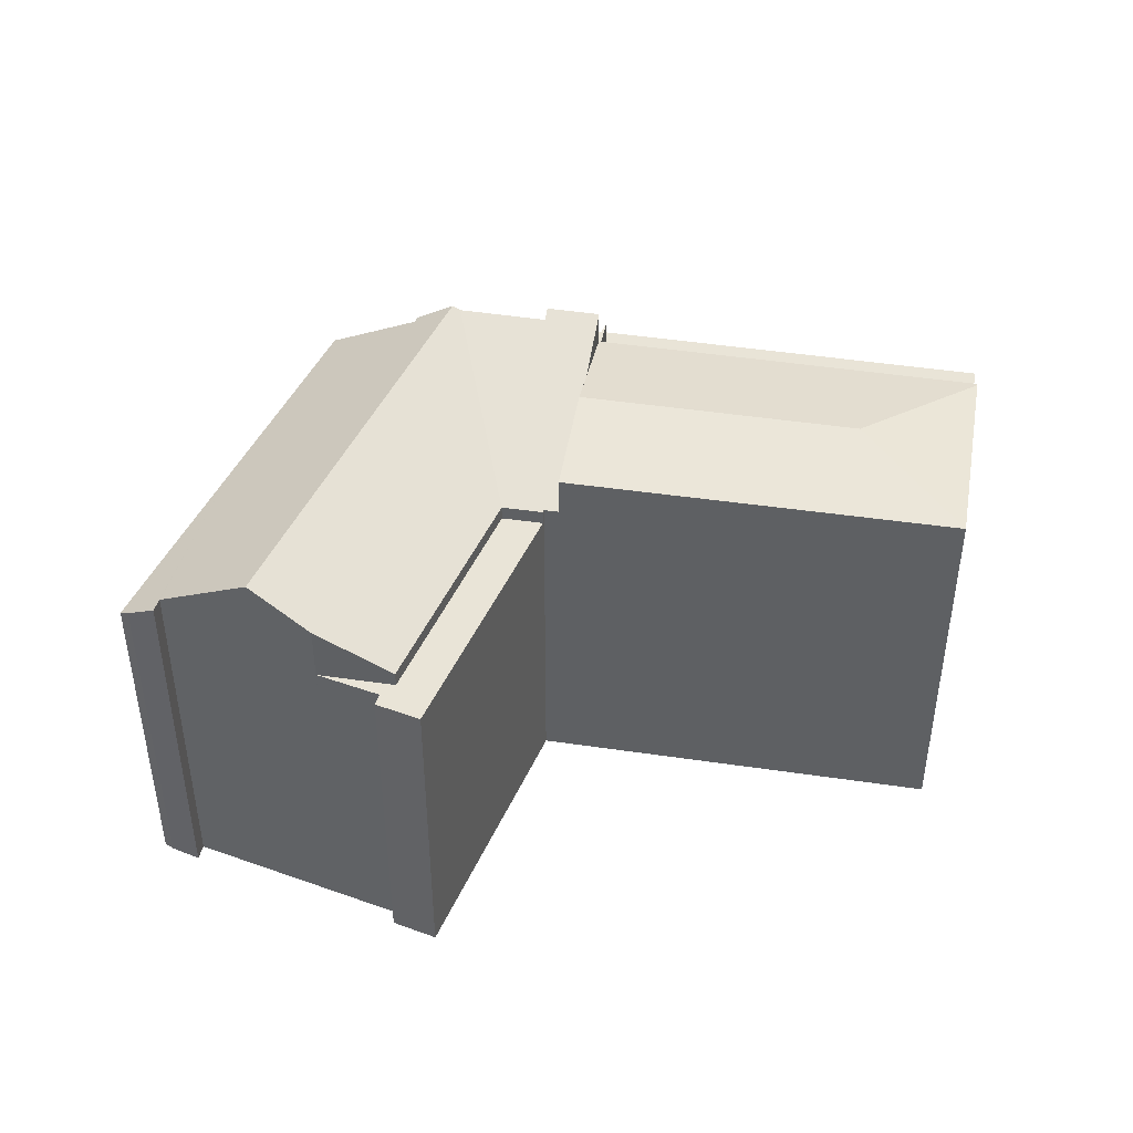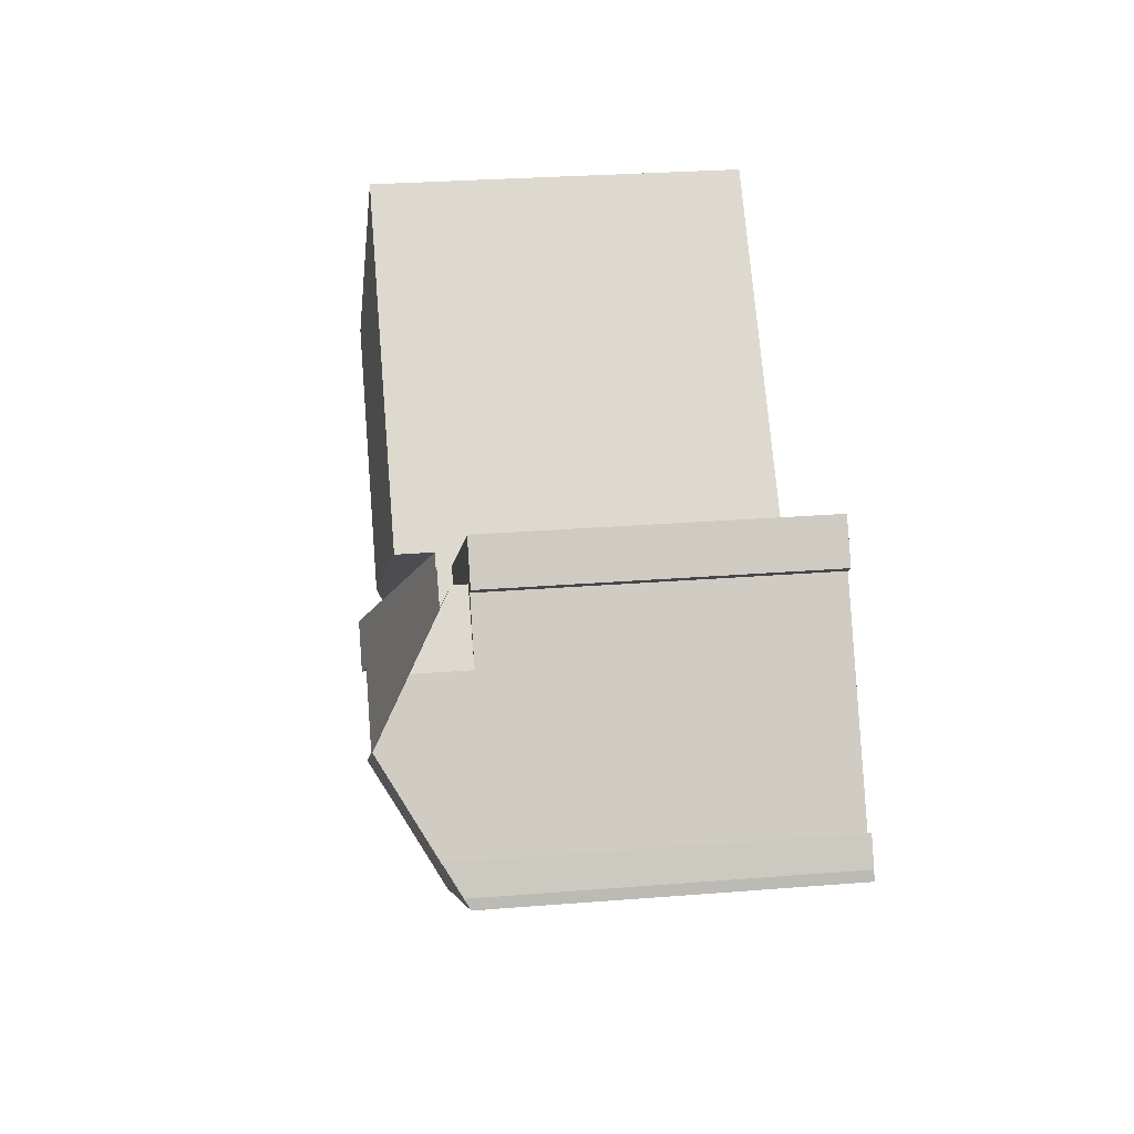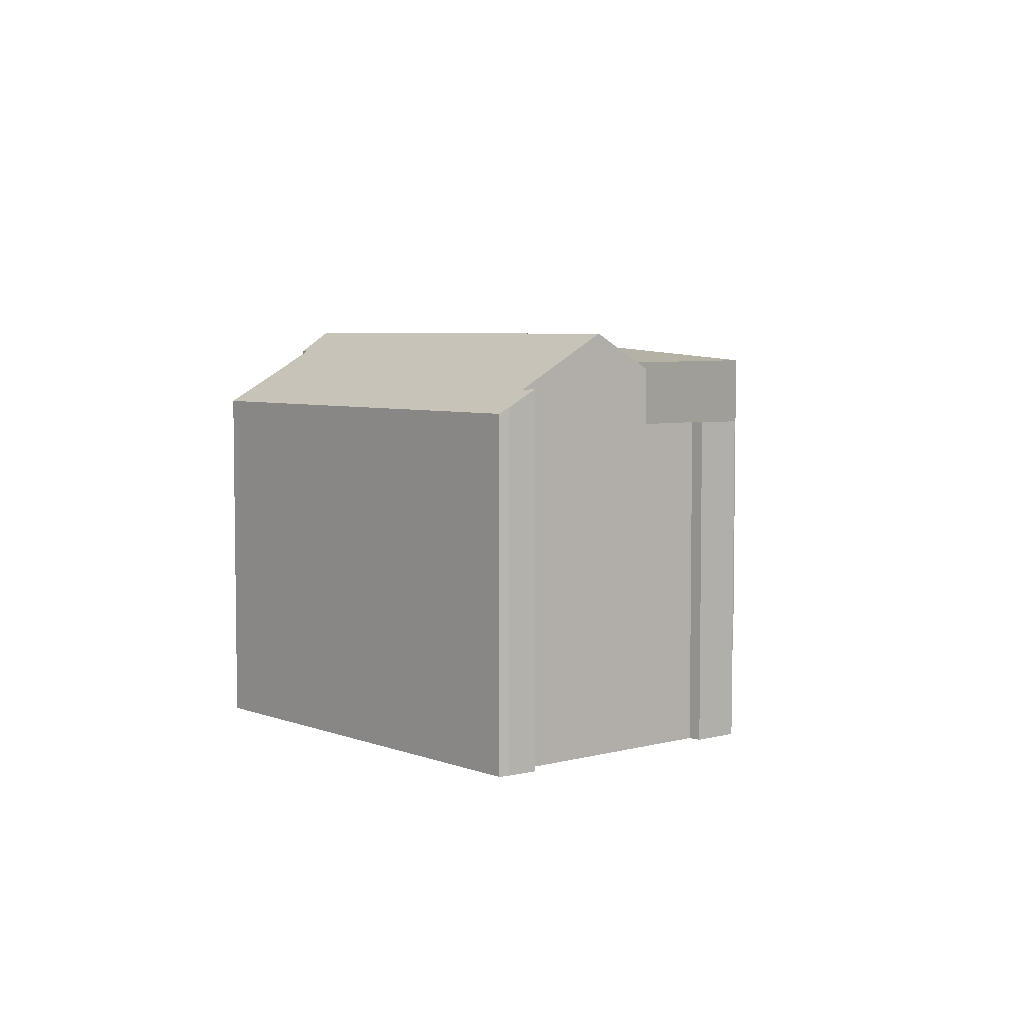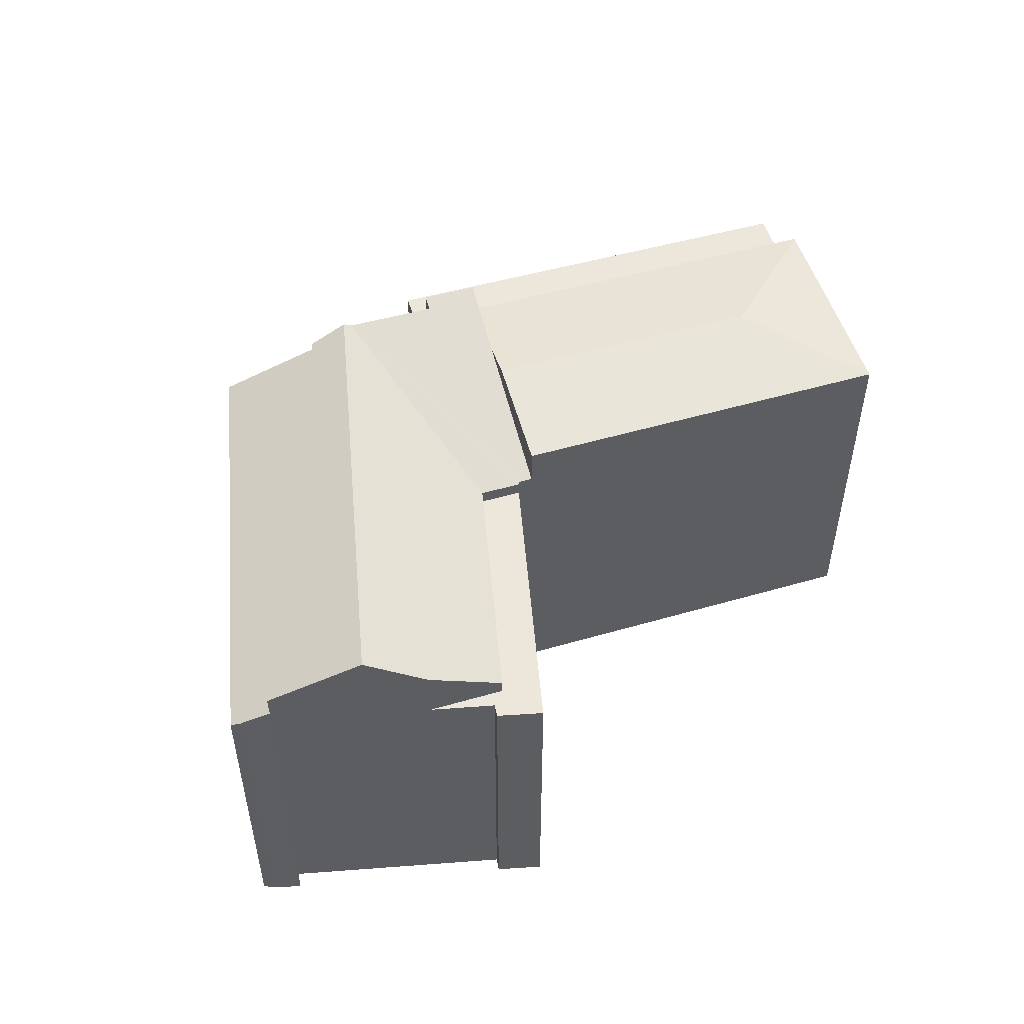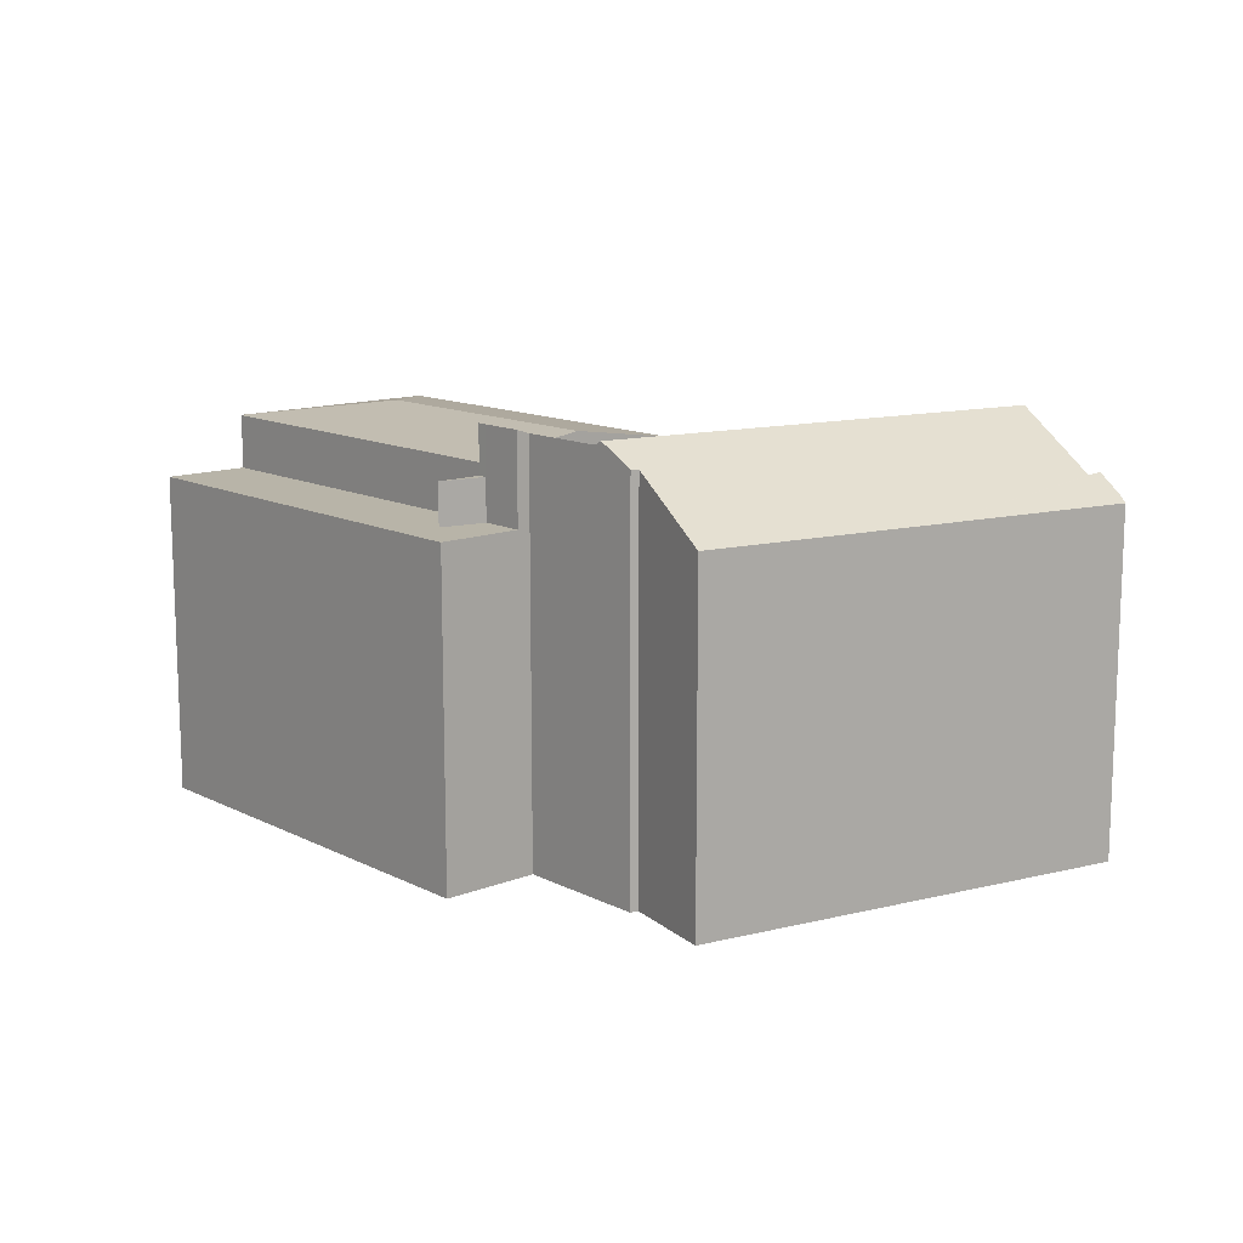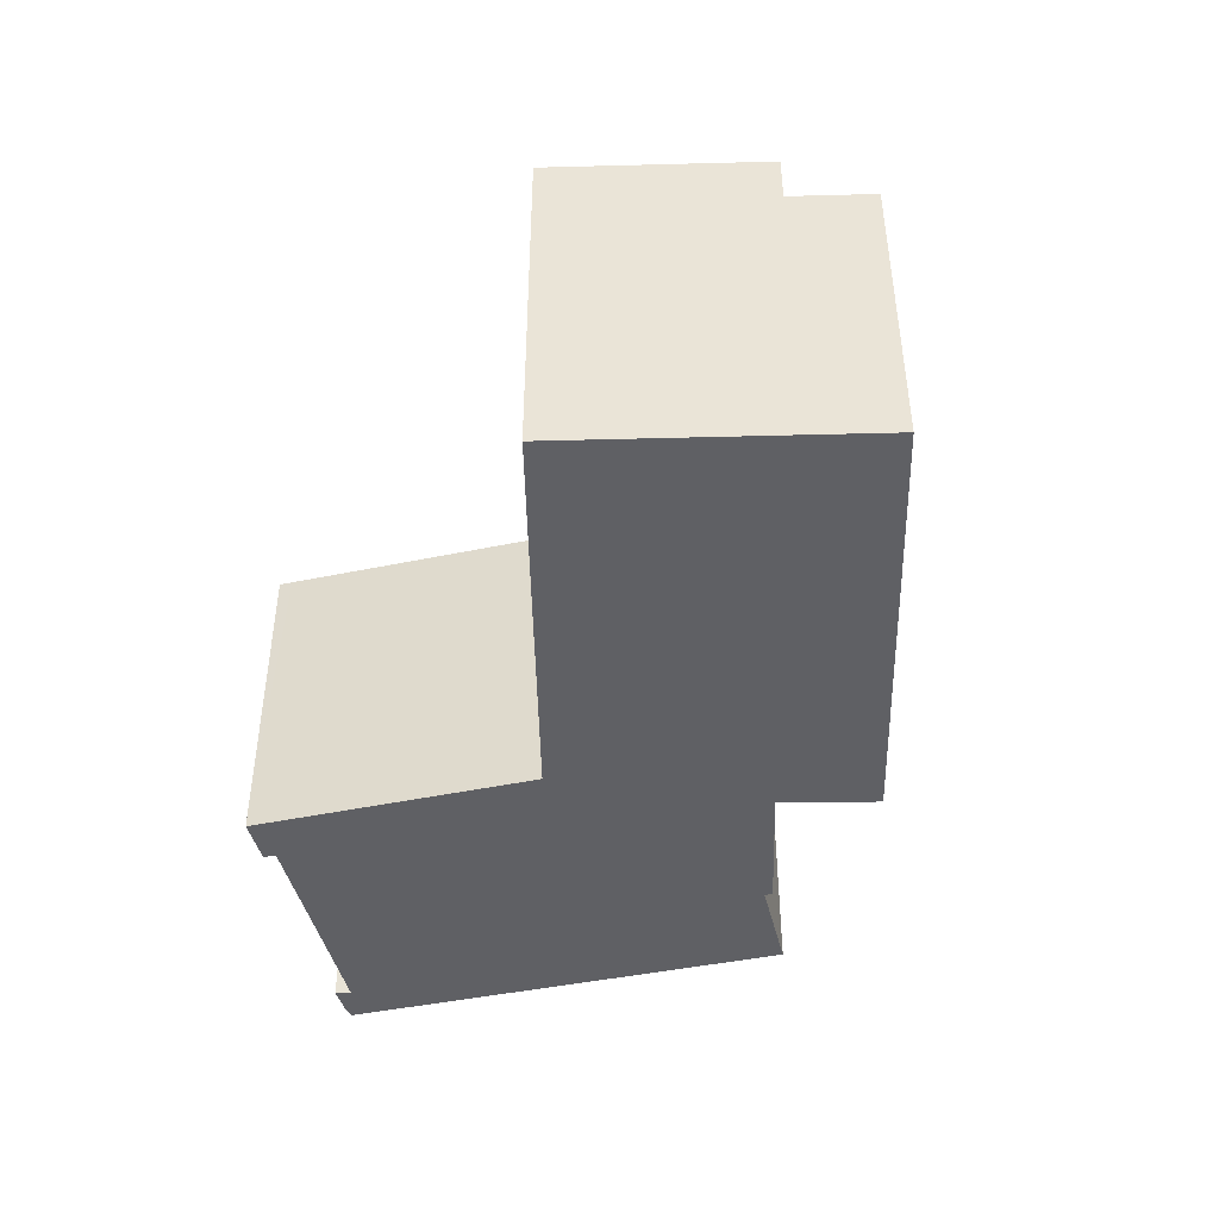
<metadata>
{"format":"obj","ext":"obj","renderer":"f3d","projection":"perspective","resolution":1024,"background":"white","views":[{"elev":43.5,"azim":-32.9,"up":"+Y"},{"elev":29.6,"azim":-96.6,"up":"+Z"},{"elev":5.2,"azim":-95.5,"up":"+Y"},{"elev":51.9,"azim":-60.2,"up":"+Y"},{"elev":13.0,"azim":-174.4,"up":"+Y"},{"elev":-45.0,"azim":48.3,"up":"+Y"}]}
</metadata>
<code>
v  23.62 15.4 -2.506
v  35.23 15.42 8.581
v  35.3 15.4 8.509
v  21.52 15.85 -0.288
v  28.8 16.09 8.753
v  20.39 16.09 0.902
v  28.87 15.42 15.01
v  17.23 15.41 4.238
v  29.02 15.42 15.14
v  29.02 -9.272e-16 15.14
v  35.3 -5.21e-16 8.509
v  35.23 -5.254e-16 8.581
v  23.62 1.534e-16 -2.506
v  21.52 1.763e-17 -0.288
v  17.23 -2.595e-16 4.238
v  20.39 -5.523e-17 0.902
v  28.87 -9.188e-16 15.01
v  18.71 16.84 -6.377
v  15.46 13.79 2.739
v  18.95 16.66 -6.147
v  11.26 16.84 -1.157
v  7.252 13.79 8.488
v  3.52 16.84 4.257
v  4.986 15.44 6.391
v  0.163 14.07 0.393
v  7.119 13.85 -4.983
v  0 13.85 8.479e-16
v  0.242 14.15 0.52
v  0.825 14.75 1.454
v  1.287 14.7 1.004
v  15.04 13.85 -10.53
v  17.31 16.01 -7.265
v  17.59 16.02 -7.444
v  16.71 13.79 3.887
v  16.79 13.83 3.829
v  17.23 13.83 4.238
v  20.39 15.32 0.902
v  21.61 16.66 -3.622
v  23.62 16.84 -2.506
v  23.34 16.84 -2.77
v  21.99 16.84 -4.037
v  0.825 -8.903e-17 1.454
v  1.287 -6.148e-17 1.004
v  7.252 -5.197e-16 8.488
v  15.46 -1.677e-16 2.739
v  16.79 -2.345e-16 3.829
v  16.71 -2.38e-16 3.887
v  21.99 2.472e-16 -4.037
v  23.34 1.696e-16 -2.77
v  21.61 2.218e-16 -3.622
v  17.59 4.558e-16 -7.444
v  18.95 3.764e-16 -6.147
v  18.71 3.905e-16 -6.377
v  17.31 4.449e-16 -7.265
v  15.04 6.445e-16 -10.53
v  0 0 0
v  7.119 3.051e-16 -4.983
v  0.163 -2.406e-17 0.393
v  0.242 -3.184e-17 0.52
v  4.986 -3.913e-16 6.391
v  3.52 -2.607e-16 4.257
v  24.36 13.21 -6.636
v  26.27 13.21 -4.828
v  26.03 13.21 -5.059
v  28.87 13.21 -2.381
v  37.34 13.21 6.351
v  37.71 13.21 5.956
v  24.91 13.21 -3.87
v  21.99 13.21 -4.037
v  23.34 13.21 -2.77
v  35.3 13.21 8.509
v  23.62 13.21 -2.506
v  37.71 -3.647e-16 5.956
v  37.34 -3.889e-16 6.351
v  24.91 2.37e-16 -3.87
v  28.87 1.458e-16 -2.381
v  26.03 3.098e-16 -5.059
v  24.36 4.063e-16 -6.636
v  26.27 2.956e-16 -4.828
v  6.488 13.21 8.579
v  7.252 13.21 8.488
v  4.986 13.21 6.391
v  6.095 13.21 8.913
v  7.154 13.21 10.49
v  7.605 13.21 10.18
v  16.71 13.21 3.887
v  7.995 13.21 9.906
v  15.46 13.21 2.739
v  7.154 -6.424e-16 10.49
v  7.605 -6.23e-16 10.18
v  7.995 -6.066e-16 9.906
v  6.488 -5.253e-16 8.579
v  6.095 -5.458e-16 8.913
v  23.34 14.9 -2.77
v  23.62 14.9 -2.506
v  24.91 14.9 -3.87
g defaultobject
f 1 2 3
f 2 1 4
f 2 4 5
f 5 4 6
f 7 6 8
f 6 7 5
f 5 7 9
f 5 9 2
f 10 2 9
f 2 10 3
f 3 10 11
f 11 10 12
f 11 1 3
f 1 11 13
f 13 4 1
f 4 13 6
f 6 13 8
f 8 13 14
f 8 14 15
f 15 14 16
f 7 10 9
f 10 7 8
f 10 8 17
f 17 8 15
f 12 13 11
f 13 12 10
f 13 10 17
f 13 17 14
f 14 17 15
f 14 15 16
f 18 19 20
f 19 18 21
f 19 21 22
f 22 21 23
f 22 23 24
f 25 26 27
f 26 25 28
f 26 28 29
f 26 29 30
f 26 30 23
f 26 23 21
f 26 21 31
f 31 21 32
f 32 21 18
f 32 18 33
f 34 20 19
f 20 34 35
f 20 35 36
f 20 36 37
f 20 37 4
f 20 4 38
f 38 4 39
f 38 39 40
f 38 40 41
f 4 13 39
f 13 4 37
f 13 37 36
f 13 36 15
f 13 15 16
f 13 16 14
f 42 30 29
f 30 42 43
f 44 19 22
f 19 44 45
f 34 46 35
f 46 34 47
f 13 40 39
f 40 13 41
f 41 13 48
f 48 13 49
f 50 20 38
f 20 50 33
f 33 50 51
f 51 50 52
f 51 52 53
f 33 18 20
f 54 31 32
f 31 54 55
f 48 38 41
f 38 48 50
f 51 32 33
f 32 51 54
f 55 26 31
f 26 55 27
f 27 55 56
f 56 55 57
f 27 58 25
f 58 27 56
f 28 42 29
f 42 28 25
f 42 25 58
f 42 58 59
f 30 24 23
f 24 30 43
f 24 43 60
f 60 43 61
f 60 22 24
f 22 60 44
f 19 47 34
f 47 19 45
f 46 36 35
f 36 46 15
f 57 58 56
f 58 57 59
f 59 57 42
f 42 57 43
f 43 57 61
f 61 57 60
f 60 57 44
f 44 57 45
f 45 57 55
f 45 55 47
f 47 55 46
f 46 55 15
f 15 55 16
f 16 55 54
f 16 54 51
f 16 51 53
f 16 53 52
f 16 52 50
f 16 50 14
f 14 50 13
f 13 50 49
f 49 50 48
f 62 63 64
f 65 66 67
f 66 65 63
f 66 63 62
f 66 62 68
f 68 62 69
f 68 69 70
f 68 71 66
f 71 68 72
f 11 66 71
f 66 11 67
f 67 11 73
f 73 11 74
f 49 68 70
f 68 49 75
f 73 65 67
f 65 73 76
f 65 76 63
f 63 76 64
f 64 76 62
f 62 76 77
f 62 77 78
f 77 76 79
f 78 69 62
f 69 78 48
f 75 72 68
f 72 75 13
f 48 70 69
f 70 48 49
f 13 71 72
f 71 13 11
f 76 75 79
f 75 76 13
f 13 76 11
f 11 76 73
f 11 73 74
f 77 48 78
f 48 77 49
f 49 77 75
f 75 77 79
f 80 81 82
f 81 80 83
f 81 83 84
f 81 84 85
f 81 85 86
f 86 85 87
f 86 88 81
f 89 85 84
f 85 89 87
f 87 89 86
f 86 89 47
f 47 89 90
f 47 90 91
f 47 88 86
f 88 47 45
f 44 82 81
f 82 44 60
f 45 81 88
f 81 45 44
f 92 83 80
f 83 92 93
f 60 80 82
f 80 60 92
f 93 84 83
f 84 93 89
f 47 44 45
f 44 92 60
f 92 44 93
f 93 44 89
f 89 44 90
f 90 44 47
f 90 47 91
f 94 95 96
f 75 94 96
f 94 75 49
f 49 95 94
f 95 49 13
f 13 96 95
f 96 13 75
f 49 75 13

</code>
